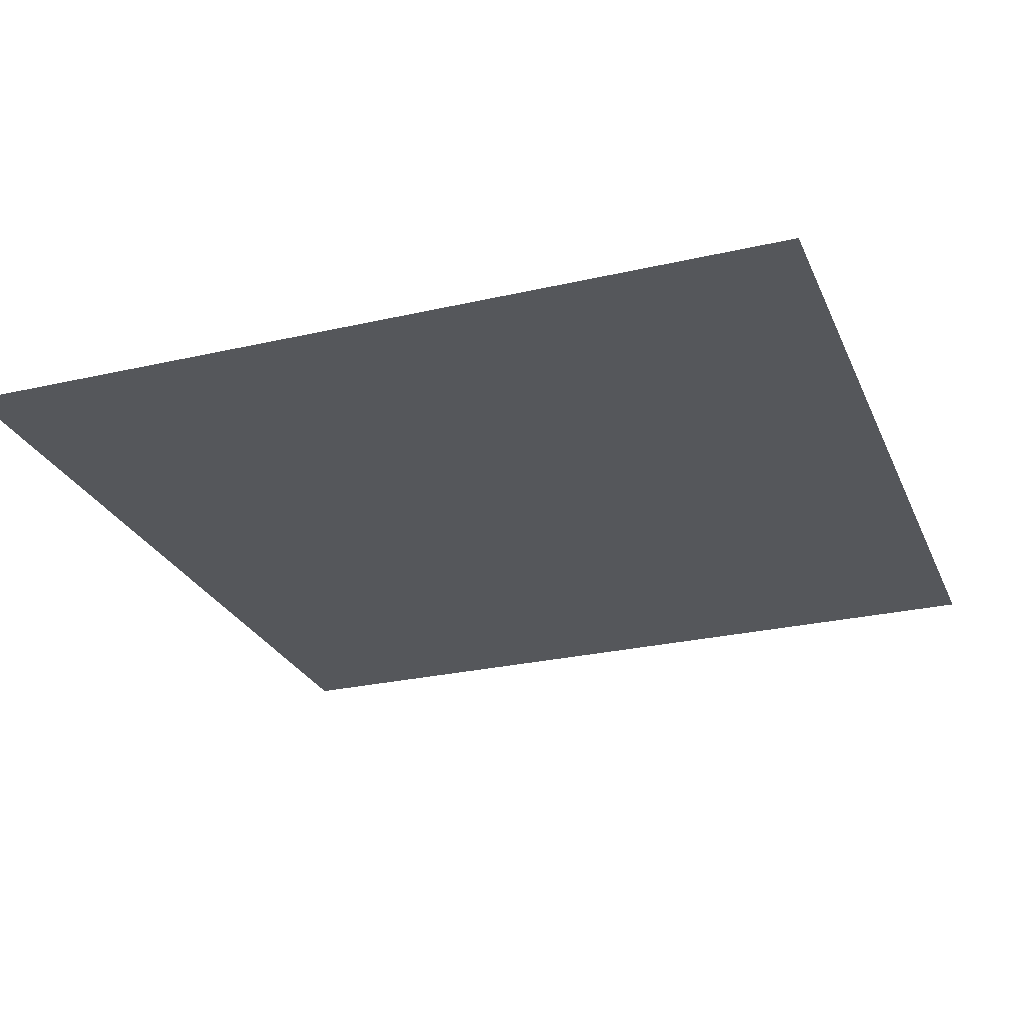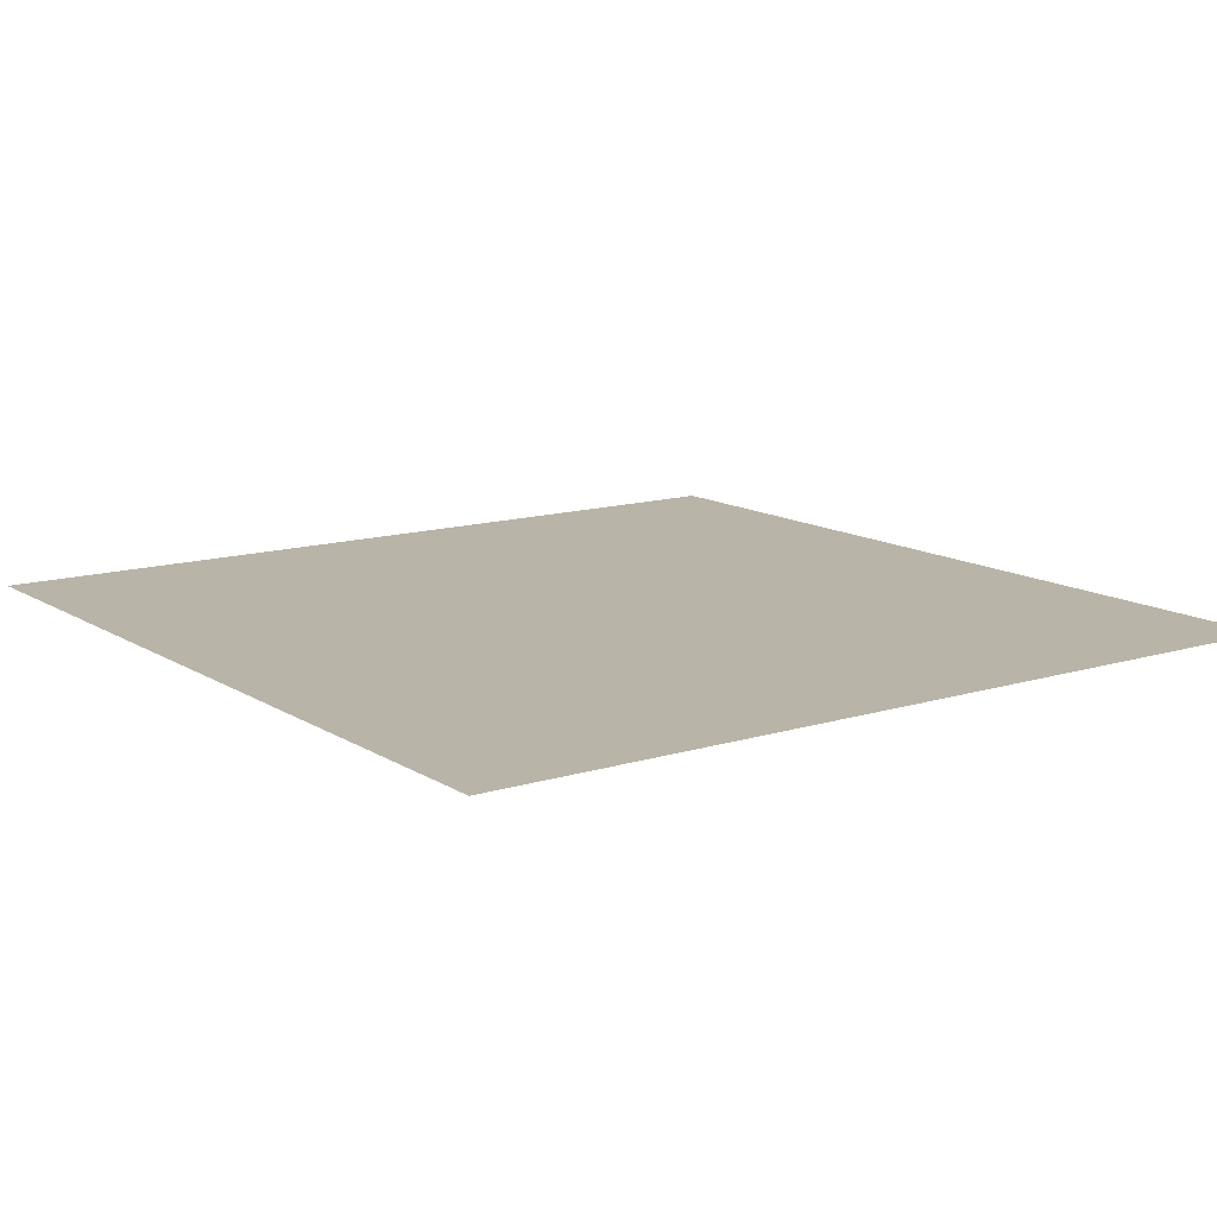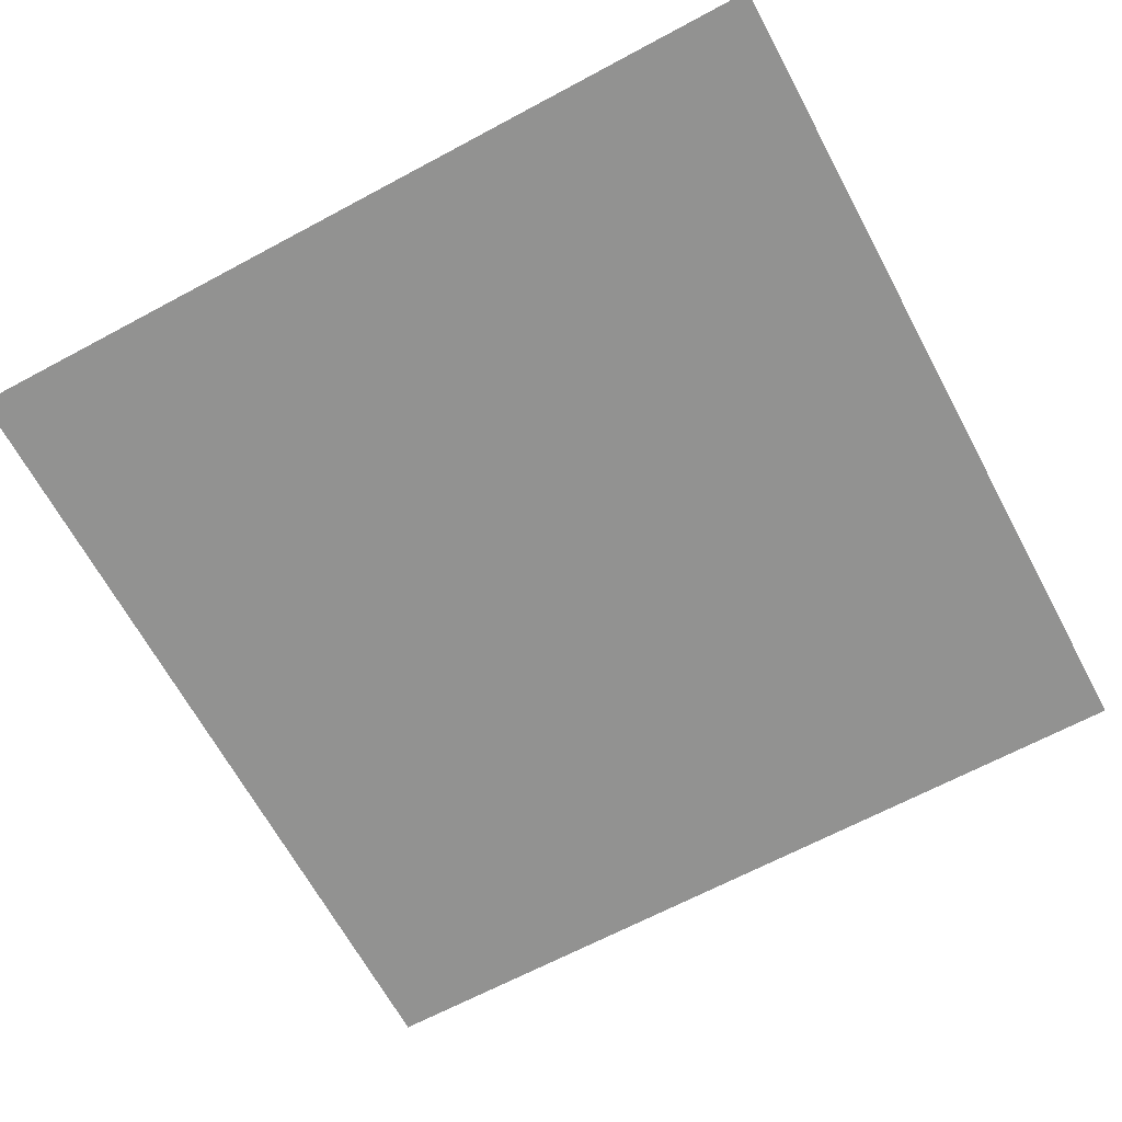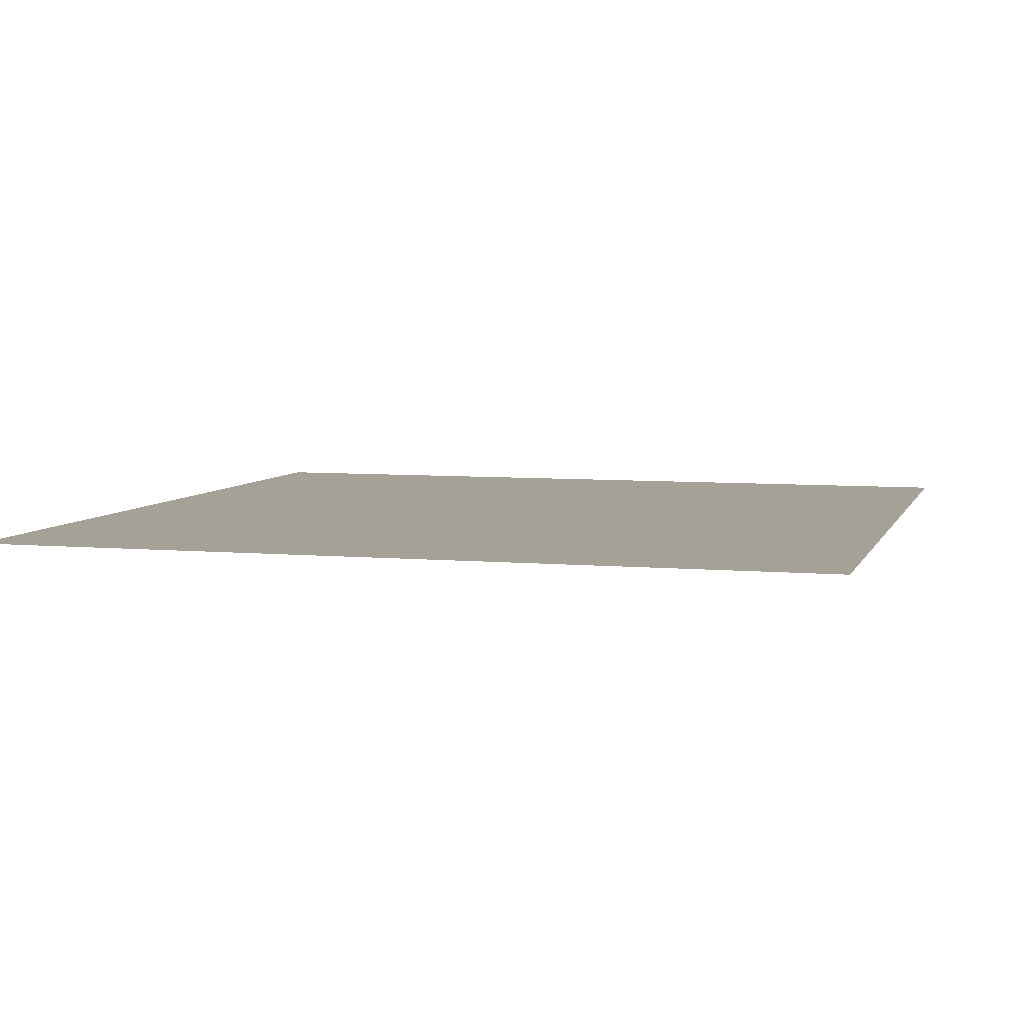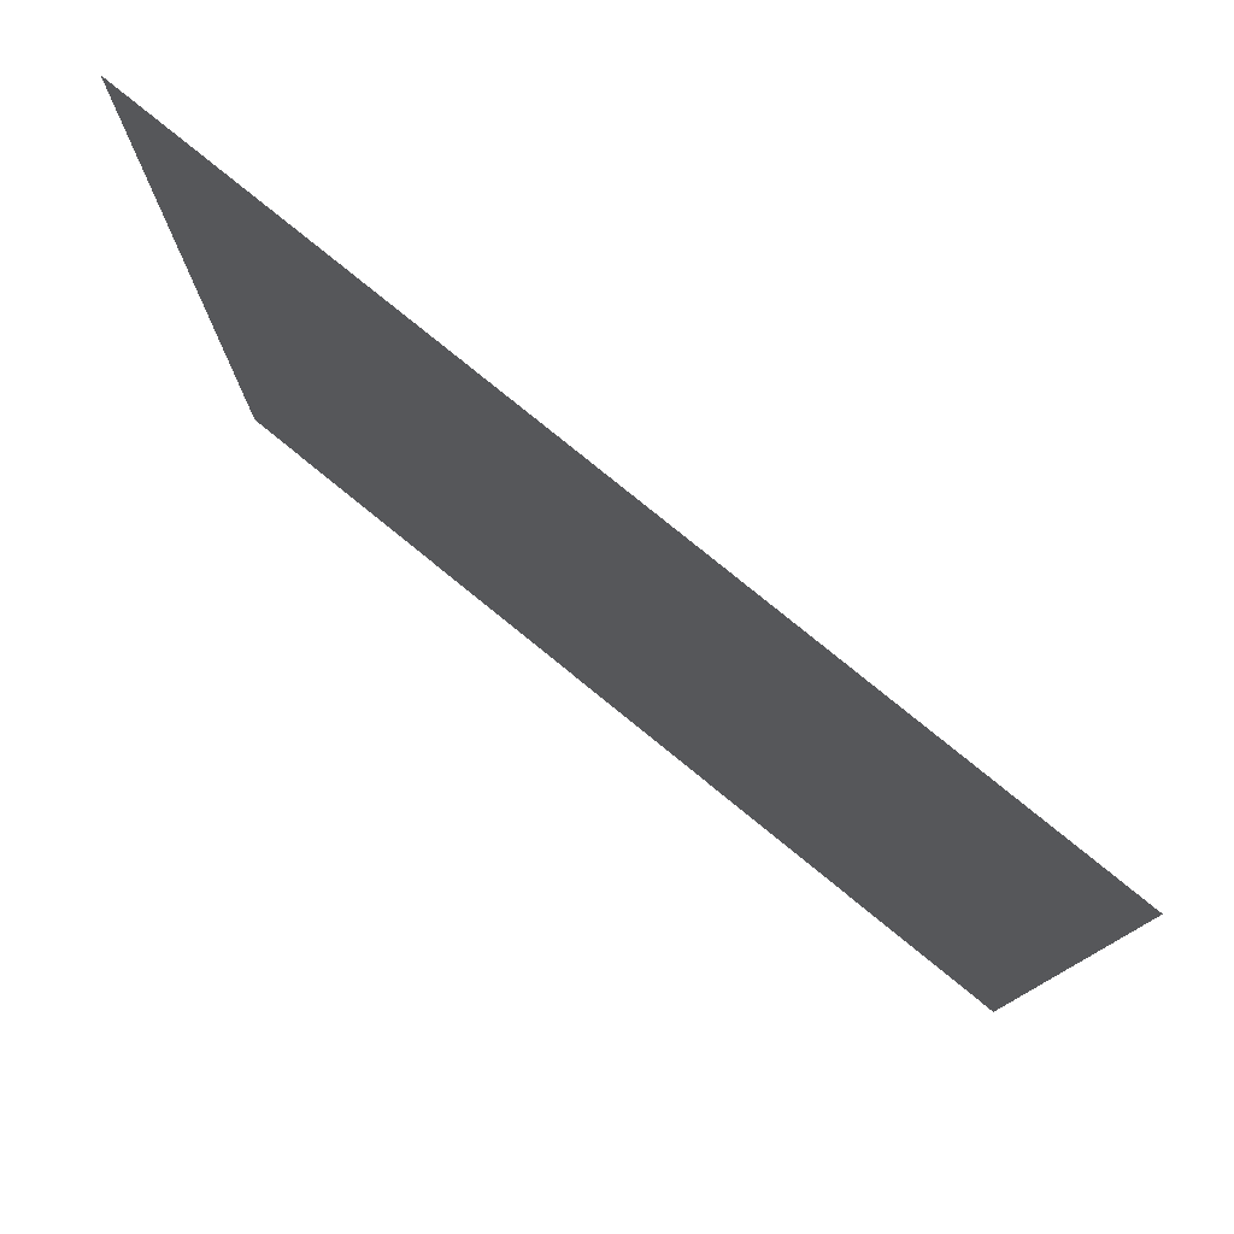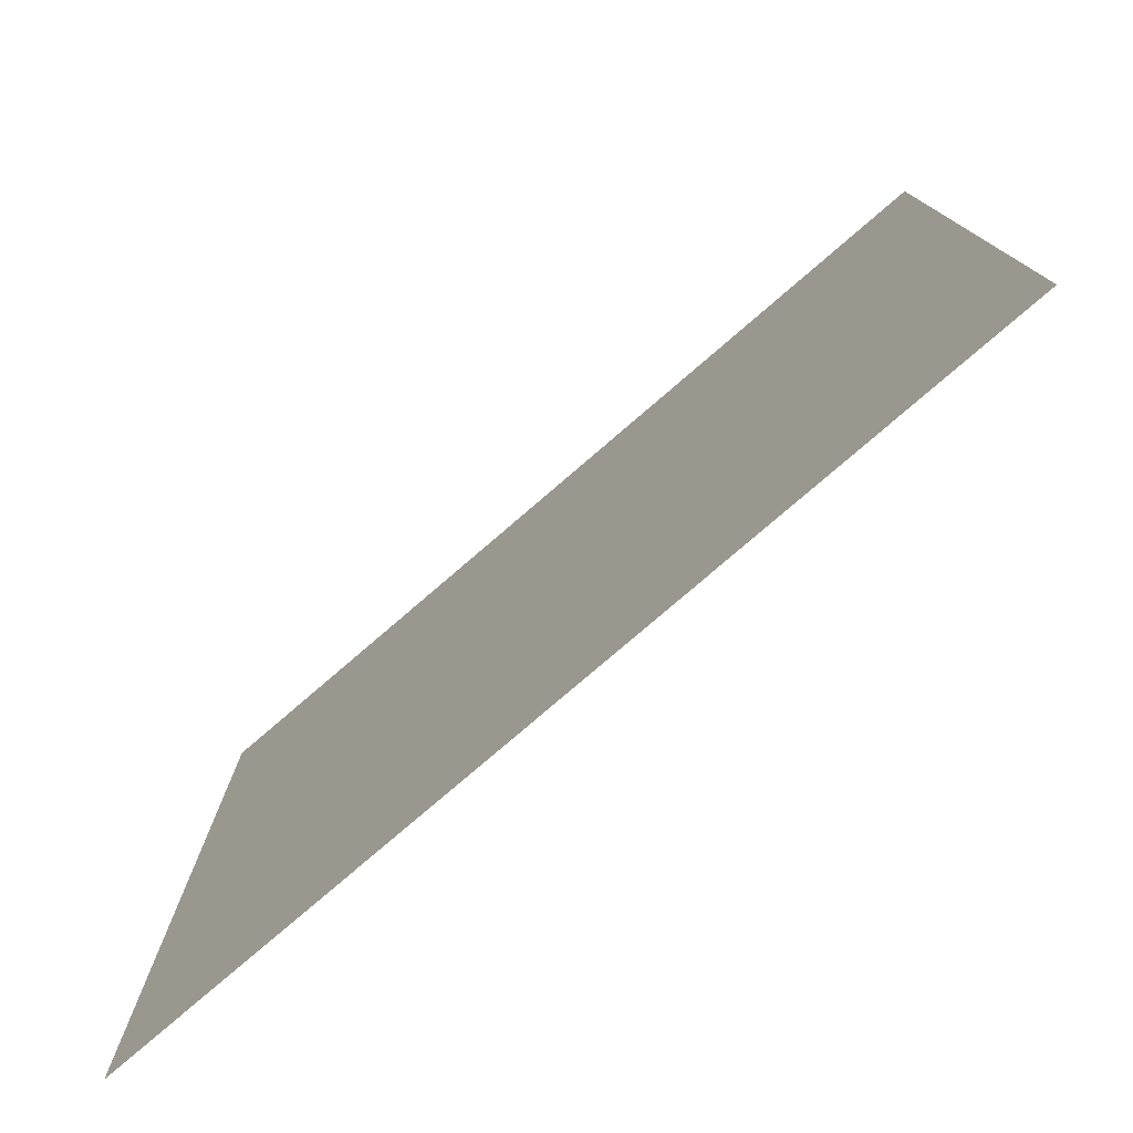
<metadata>
{"format":"obj","ext":"obj","renderer":"f3d","projection":"perspective","resolution":1024,"background":"white","views":[{"elev":-26.6,"azim":109.9,"up":"+Z"},{"elev":13.0,"azim":54.5,"up":"+Z"},{"elev":-66.2,"azim":-61.7,"up":"+Z"},{"elev":6.0,"azim":15.6,"up":"+Z"},{"elev":78.7,"azim":-140.9,"up":"+Y"},{"elev":-78.3,"azim":-139.3,"up":"+Y"}]}
</metadata>
<code>
v -10 -10 -1e-06
v 10 -10 -1e-06
v -10 10 1e-06
v 10 10 1e-06
f 3 4 2 1

</code>
